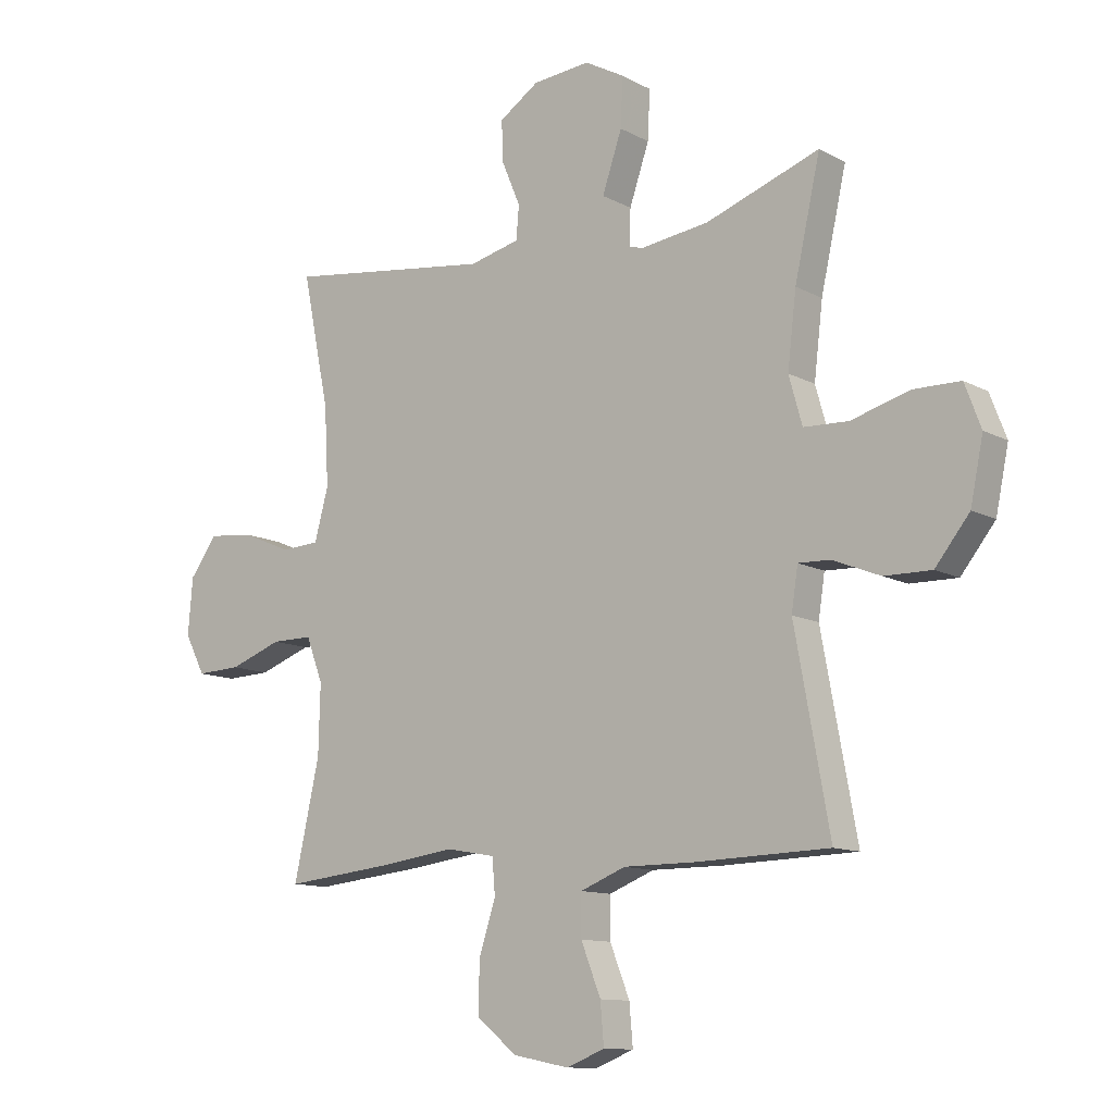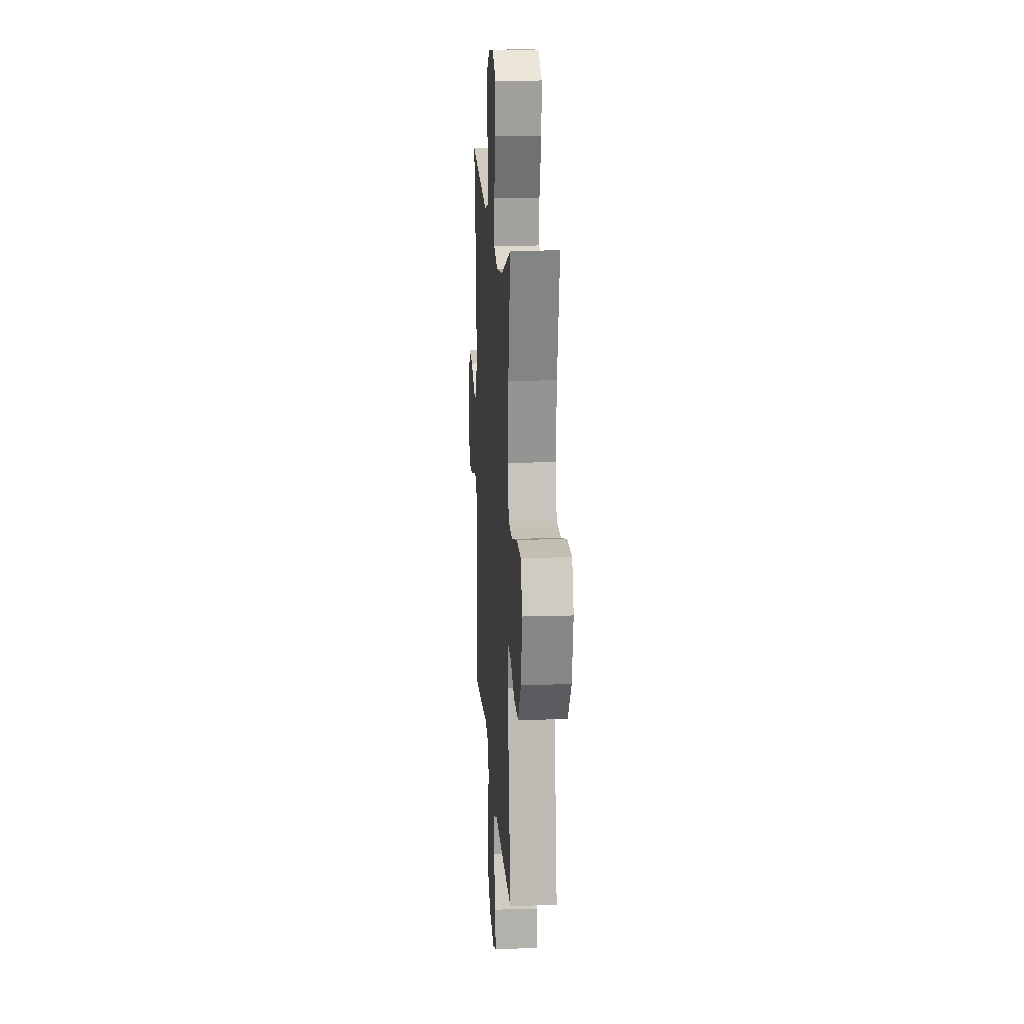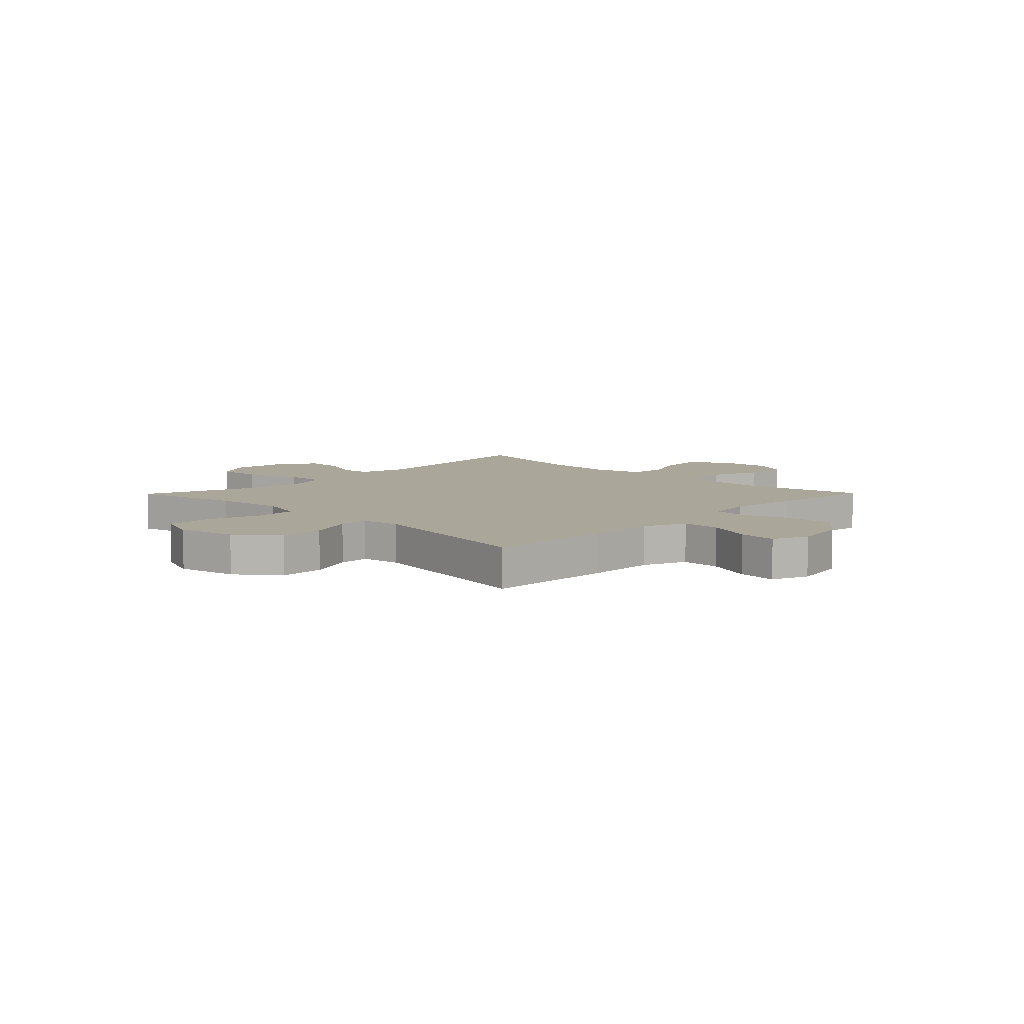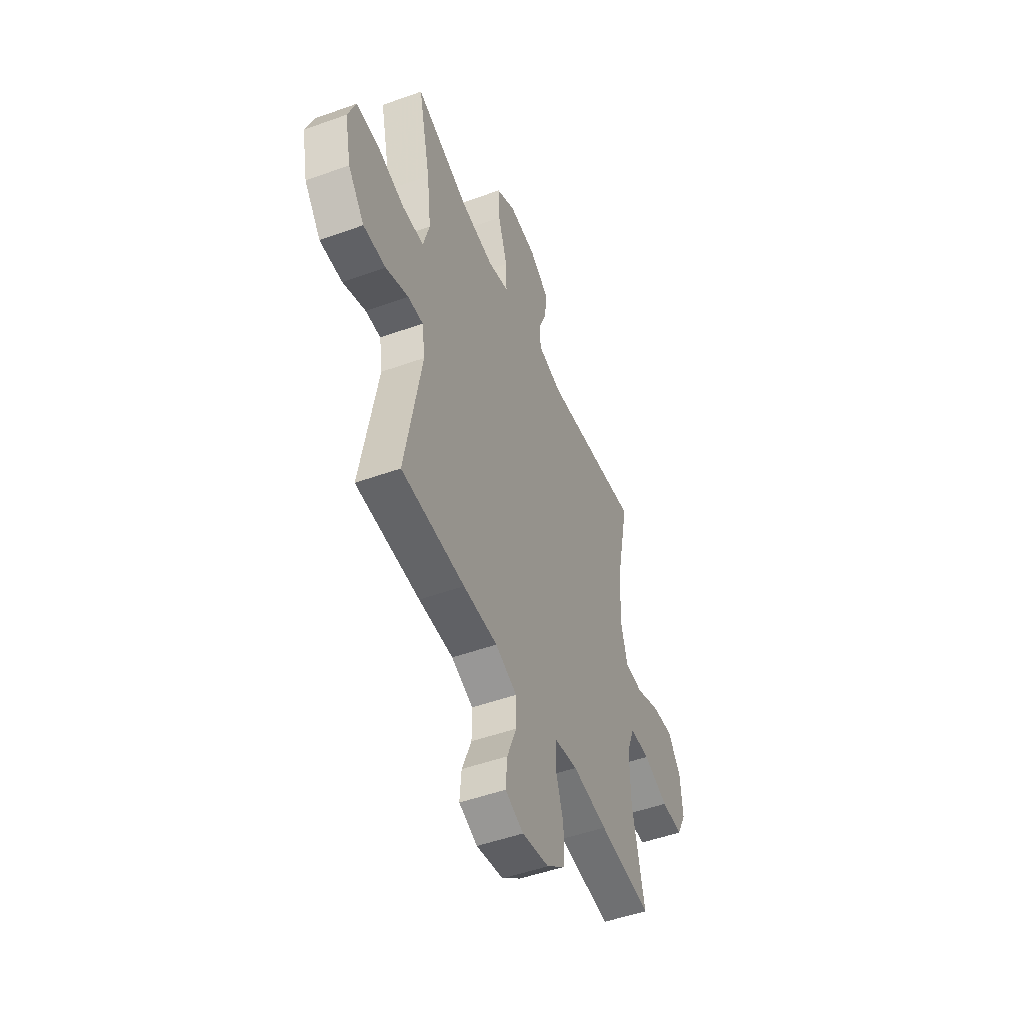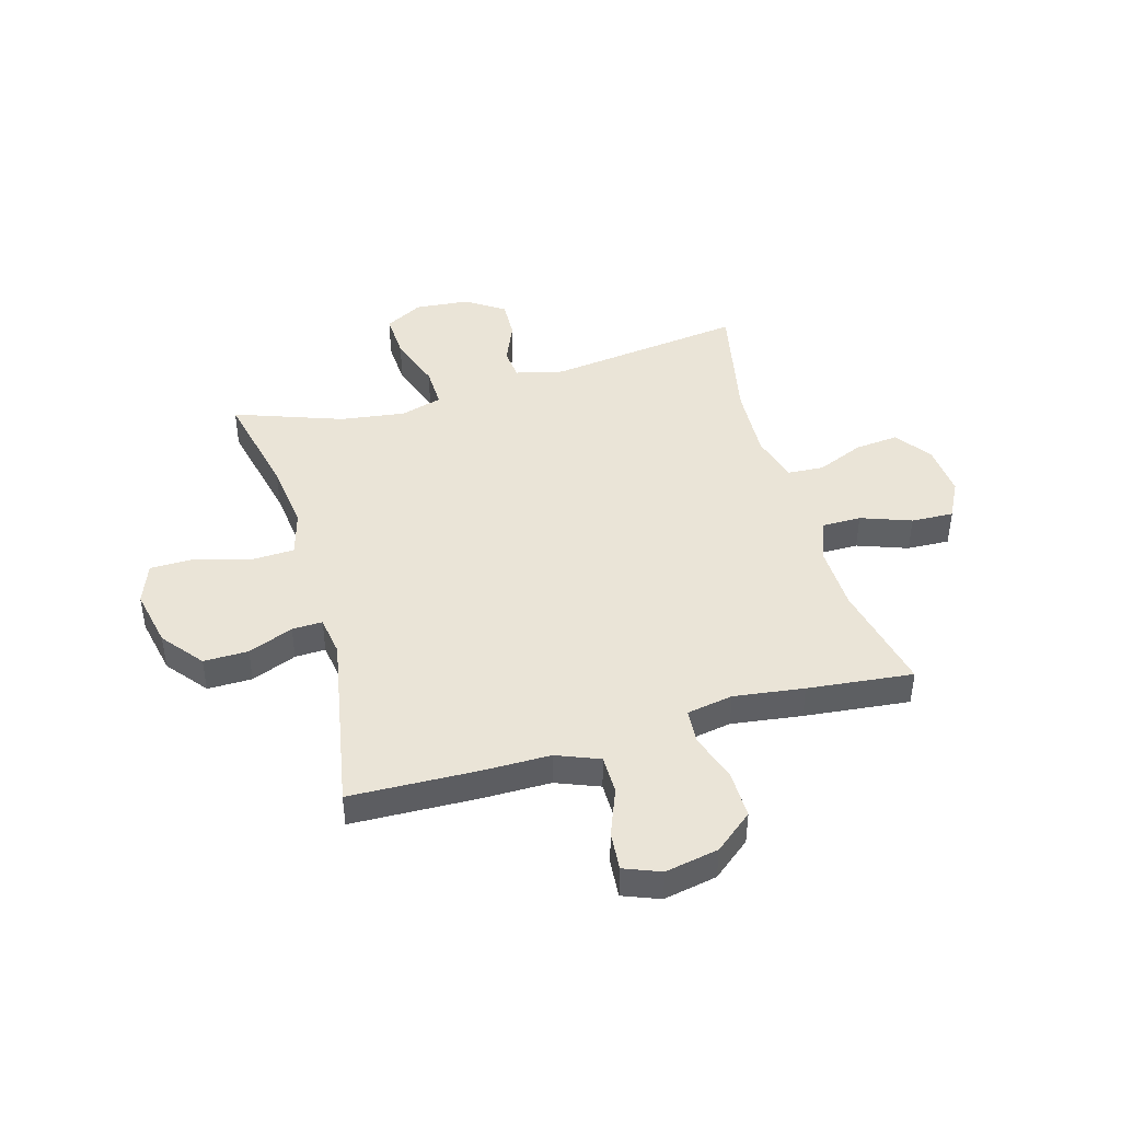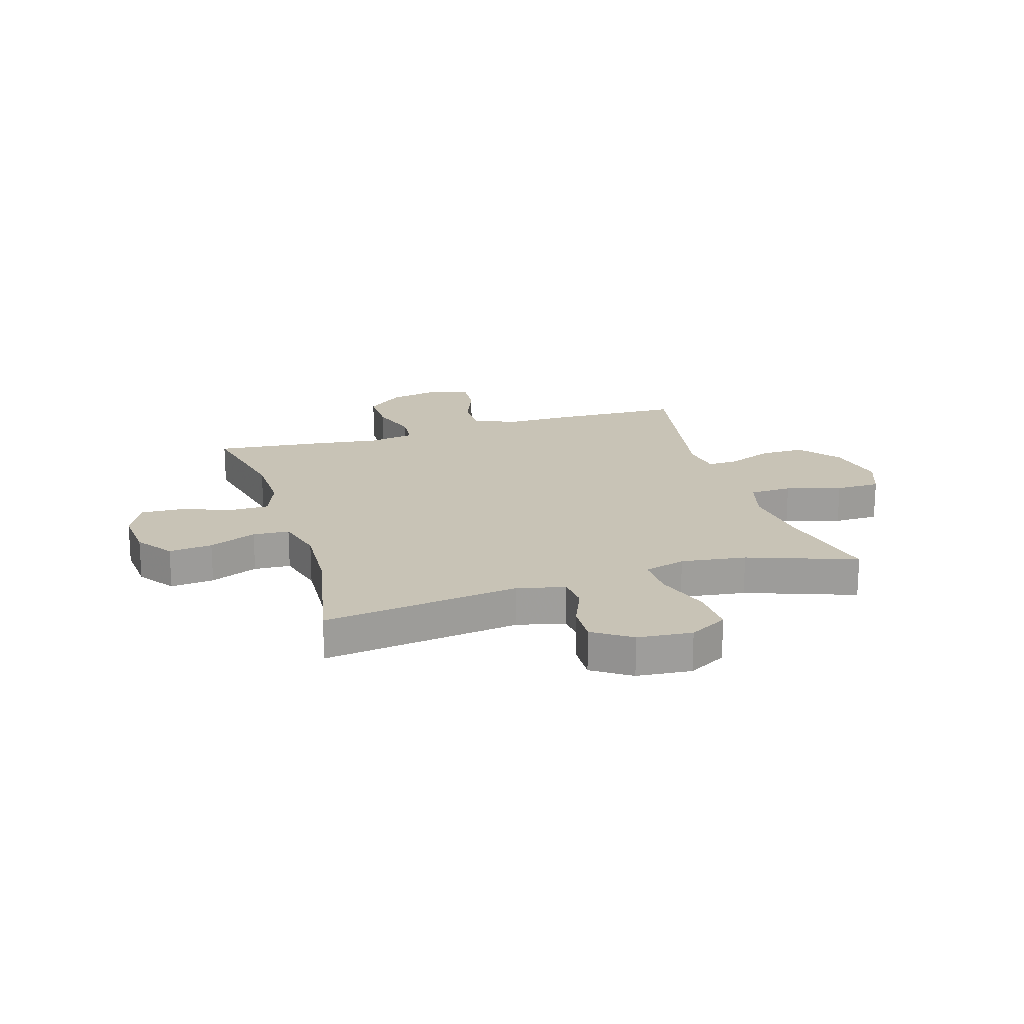
<metadata>
{"format":"obj","ext":"obj","renderer":"f3d","projection":"perspective","resolution":1024,"background":"white","views":[{"elev":-11.4,"azim":37.9,"up":"+Z"},{"elev":16.4,"azim":86.3,"up":"+Z"},{"elev":7.8,"azim":134.5,"up":"+Y"},{"elev":-49.6,"azim":111.7,"up":"+Z"},{"elev":43.9,"azim":164.1,"up":"+Y"},{"elev":19.5,"azim":-17.0,"up":"+Y"}]}
</metadata>
<code>
v 0.5 0.07 0.5
v 0.456 0.07 0.303
v 0.441 0.07 0.177
v 0.464 0.07 0.095
v 0.541 0.07 0.092
v 0.641 0.07 0.121
v 0.722 0.07 0.12
v 0.75 0.07 0.046
v 0.728 0.07 -0.061
v 0.669 0.07 -0.135
v 0.588 0.07 -0.134
v 0.506 0.07 -0.101
v 0.451 0.07 -0.099
v 0.44 0.07 -0.172
v 0.5 0.07 -0.5
v 0.271 0.07 -0.507
v 0.147 0.07 -0.507
v 0.069 0.07 -0.538
v 0.069 0.07 -0.608
v 0.103 0.07 -0.694
v 0.109 0.07 -0.764
v 0.043 0.07 -0.79
v -0.054 0.07 -0.771
v -0.123 0.07 -0.715
v -0.122 0.07 -0.629
v -0.093 0.07 -0.54
v -0.098 0.07 -0.478
v -0.182 0.07 -0.463
v -0.309 0.07 -0.48
v -0.5 0.07 -0.5
v -0.456 0.07 -0.301
v -0.453 0.07 -0.182
v -0.482 0.07 -0.106
v -0.553 0.07 -0.106
v -0.644 0.07 -0.139
v -0.721 0.07 -0.142
v -0.756 0.07 -0.074
v -0.748 0.07 0.023
v -0.701 0.07 0.088
v -0.622 0.07 0.08
v -0.536 0.07 0.044
v -0.47 0.07 0.048
v -0.446 0.07 0.136
v -0.453 0.07 0.271
v -0.5 0.07 0.5
v -0.143 0.07 0.453
v -0.056 0.07 0.474
v -0.051 0.07 0.531
v -0.083 0.07 0.607
v -0.086 0.07 0.678
v -0.017 0.07 0.724
v 0.082 0.07 0.733
v 0.151 0.07 0.695
v 0.147 0.07 0.611
v 0.113 0.07 0.511
v 0.111 0.07 0.436
v 0.186 0.07 0.414
v 0.304 0.07 0.43
v 0.5 0 0.5
v 0.456 0 0.303
v 0.441 0 0.177
v 0.464 0 0.095
v 0.541 0 0.092
v 0.641 0 0.121
v 0.722 0 0.12
v 0.75 0 0.046
v 0.728 0 -0.061
v 0.669 0 -0.135
v 0.588 0 -0.134
v 0.506 0 -0.101
v 0.451 0 -0.099
v 0.44 0 -0.172
v 0.5 0 -0.5
v 0.271 0 -0.507
v 0.147 0 -0.507
v 0.069 0 -0.538
v 0.069 0 -0.608
v 0.103 0 -0.694
v 0.109 0 -0.764
v 0.043 0 -0.79
v -0.054 0 -0.771
v -0.123 0 -0.715
v -0.122 0 -0.629
v -0.093 0 -0.54
v -0.098 0 -0.478
v -0.182 0 -0.463
v -0.309 0 -0.48
v -0.5 0 -0.5
v -0.456 0 -0.301
v -0.453 0 -0.182
v -0.482 0 -0.106
v -0.553 0 -0.106
v -0.644 0 -0.139
v -0.721 0 -0.142
v -0.756 0 -0.074
v -0.748 0 0.023
v -0.701 0 0.088
v -0.622 0 0.08
v -0.536 0 0.044
v -0.47 0 0.048
v -0.446 0 0.136
v -0.453 0 0.271
v -0.5 0 0.5
v -0.143 0 0.453
v -0.056 0 0.474
v -0.051 0 0.531
v -0.083 0 0.607
v -0.086 0 0.678
v -0.017 0 0.724
v 0.082 0 0.733
v 0.151 0 0.695
v 0.147 0 0.611
v 0.113 0 0.511
v 0.111 0 0.436
v 0.186 0 0.414
v 0.304 0 0.43
f 53 54 55
f 52 53 55
f 51 52 55
f 50 51 55
f 49 50 55
f 48 49 55
f 47 48 55 56
f 46 47 56 57
f 44 45 46
f 43 44 46 57
f 39 40 41
f 38 39 41
f 37 38 41
f 36 37 41
f 35 36 41
f 34 35 41
f 33 34 41 42
f 43 57 58
f 42 43 58
f 33 42 58
f 32 33 58
f 28 29 30 31
f 24 25 26
f 23 24 26
f 22 23 26
f 21 22 26
f 20 21 26
f 19 20 26
f 18 19 26 27
f 17 18 27
f 31 32 58
f 28 31 58
f 27 28 58
f 17 27 58
f 16 17 58
f 15 16 58
f 14 15 58
f 10 11 12
f 9 10 12
f 8 9 12
f 7 8 12
f 6 7 12
f 5 6 12
f 58 1 2
f 58 2 3
f 58 3 4
f 14 58 4
f 13 14 4
f 4 5 12 13
f 113 112 111
f 113 111 110
f 113 110 109
f 113 109 108
f 113 108 107
f 113 107 106
f 114 113 106 105
f 115 114 105 104
f 104 103 102
f 115 104 102 101
f 99 98 97
f 99 97 96
f 99 96 95
f 99 95 94
f 99 94 93
f 99 93 92
f 100 99 92 91
f 116 115 101
f 116 101 100
f 116 100 91
f 116 91 90
f 89 88 87 86
f 84 83 82
f 84 82 81
f 84 81 80
f 84 80 79
f 84 79 78
f 84 78 77
f 85 84 77 76
f 85 76 75
f 116 90 89
f 116 89 86
f 116 86 85
f 116 85 75
f 116 75 74
f 116 74 73
f 116 73 72
f 70 69 68
f 70 68 67
f 70 67 66
f 70 66 65
f 70 65 64
f 70 64 63
f 60 59 116
f 61 60 116
f 62 61 116
f 62 116 72
f 62 72 71
f 71 70 63 62
f 1 59 60 2
f 2 60 61 3
f 3 61 62 4
f 4 62 63 5
f 5 63 64 6
f 6 64 65 7
f 7 65 66 8
f 8 66 67 9
f 9 67 68 10
f 10 68 69 11
f 11 69 70 12
f 12 70 71 13
f 13 71 72 14
f 14 72 73 15
f 15 73 74 16
f 16 74 75 17
f 17 75 76 18
f 18 76 77 19
f 19 77 78 20
f 20 78 79 21
f 21 79 80 22
f 22 80 81 23
f 23 81 82 24
f 24 82 83 25
f 25 83 84 26
f 26 84 85 27
f 27 85 86 28
f 28 86 87 29
f 29 87 88 30
f 30 88 89 31
f 31 89 90 32
f 32 90 91 33
f 33 91 92 34
f 34 92 93 35
f 35 93 94 36
f 36 94 95 37
f 37 95 96 38
f 38 96 97 39
f 39 97 98 40
f 40 98 99 41
f 41 99 100 42
f 42 100 101 43
f 43 101 102 44
f 44 102 103 45
f 45 103 104 46
f 46 104 105 47
f 47 105 106 48
f 48 106 107 49
f 49 107 108 50
f 50 108 109 51
f 51 109 110 52
f 52 110 111 53
f 53 111 112 54
f 54 112 113 55
f 55 113 114 56
f 56 114 115 57
f 57 115 116 58
f 58 116 59 1

</code>
